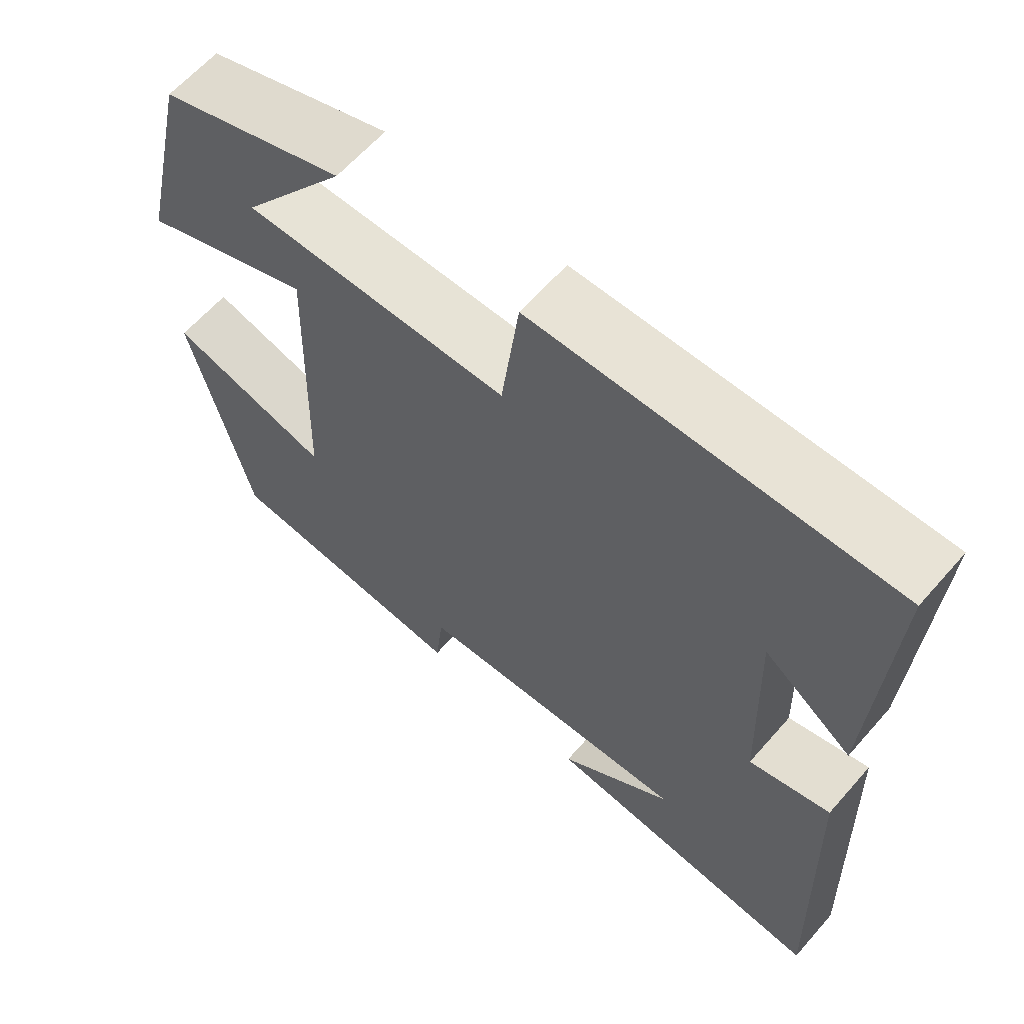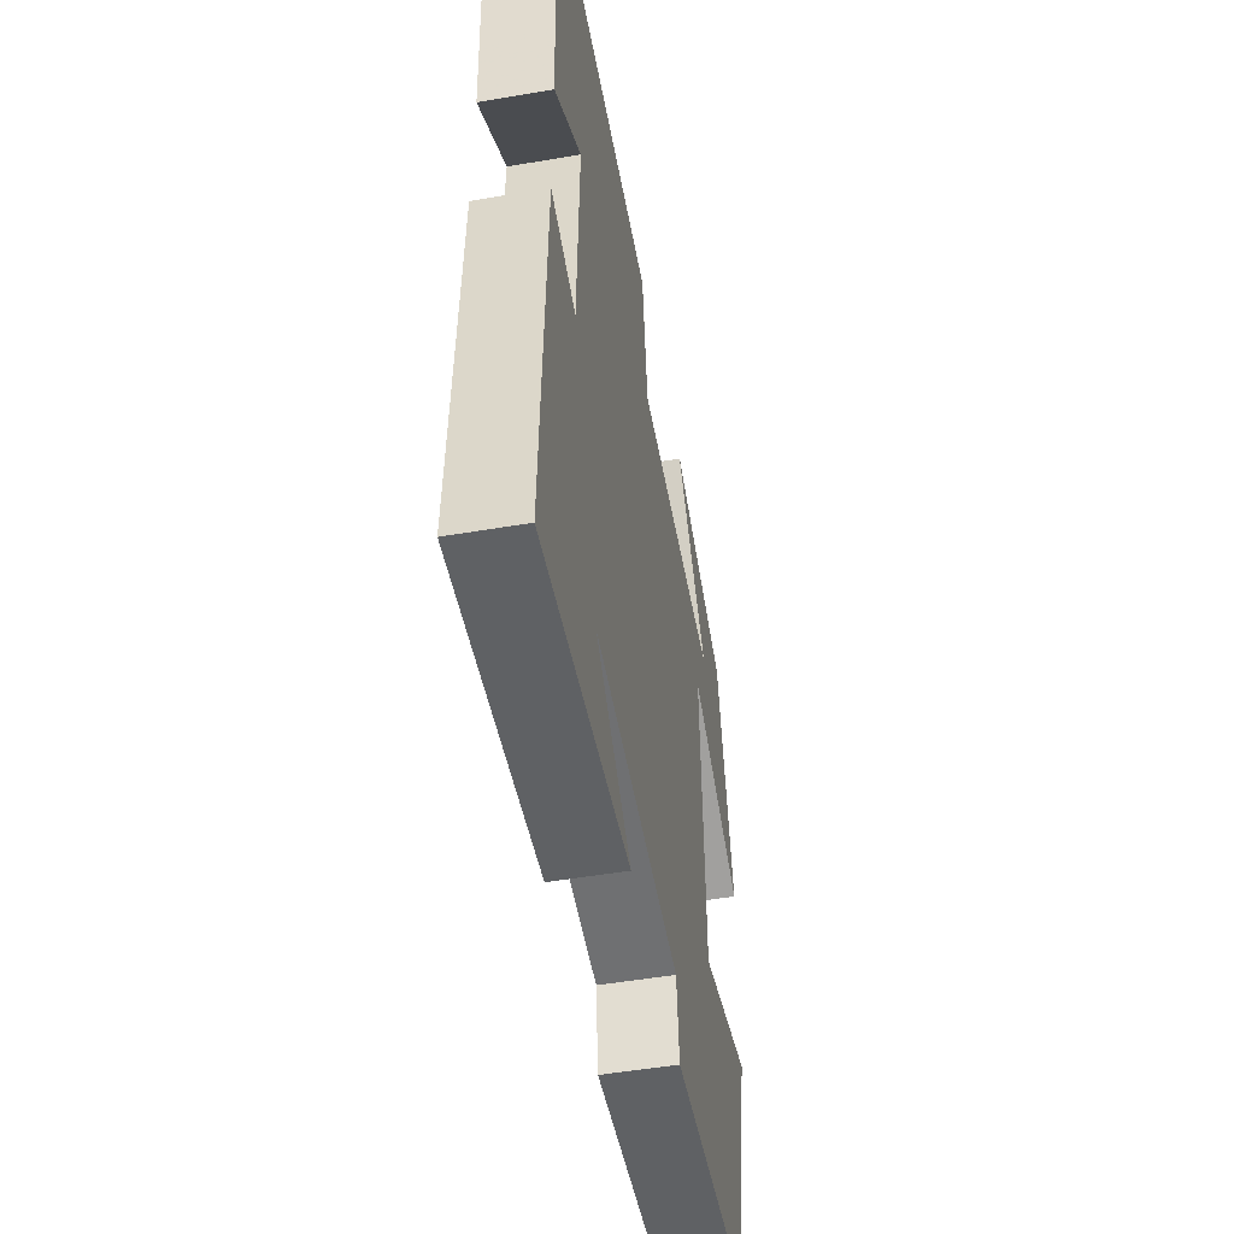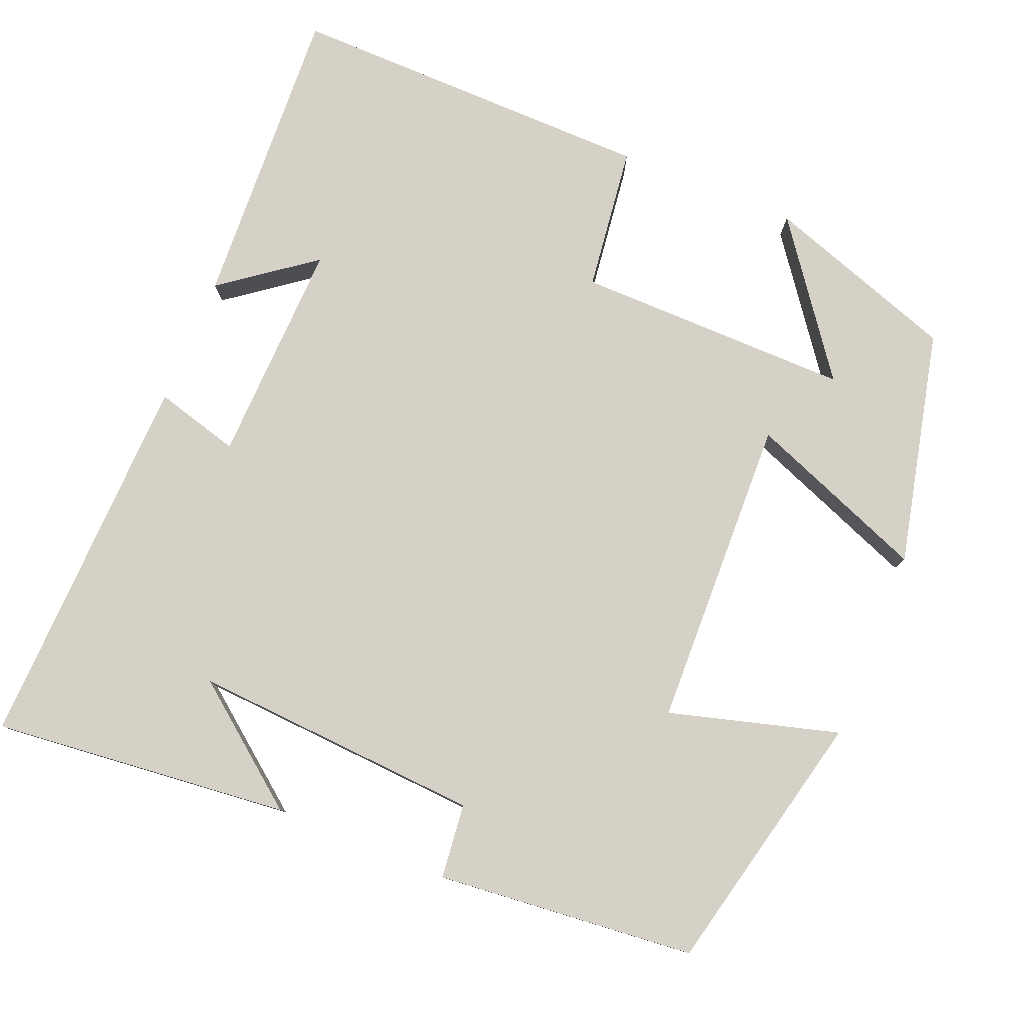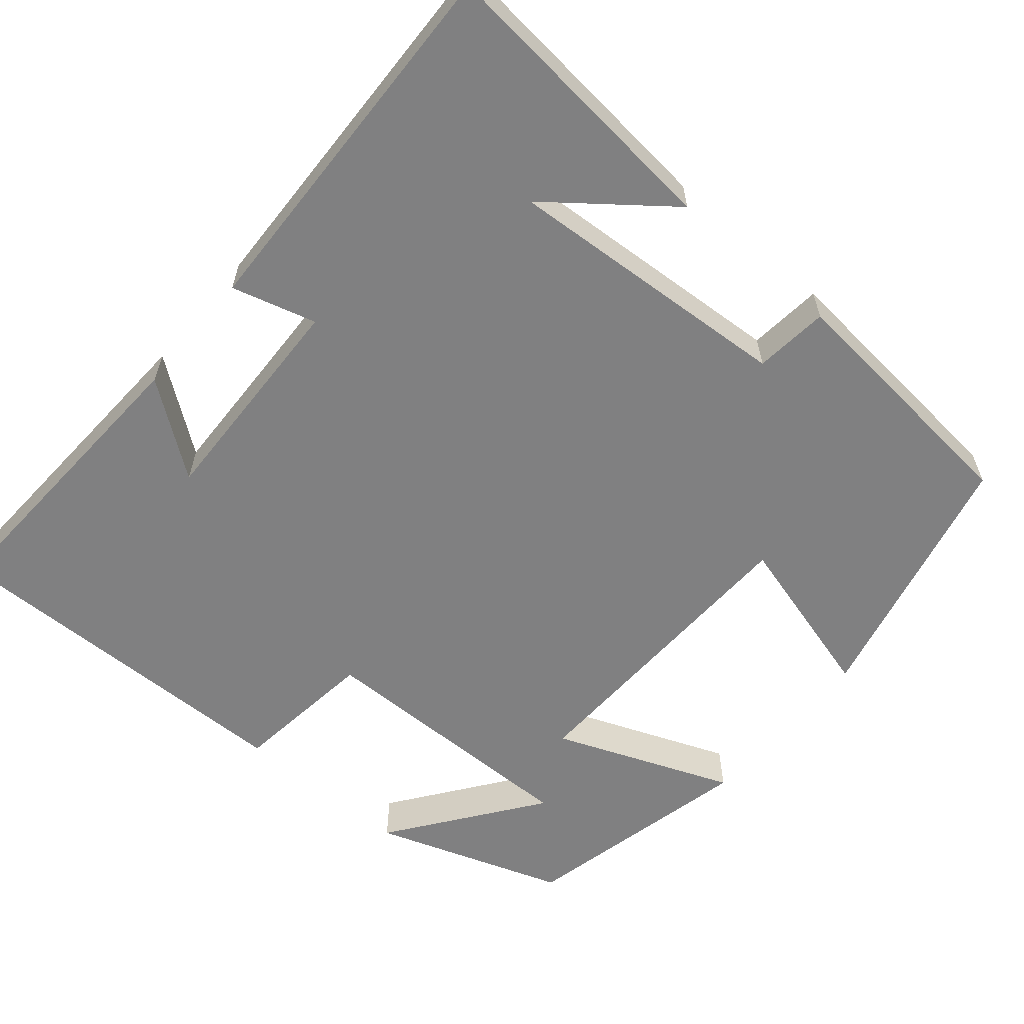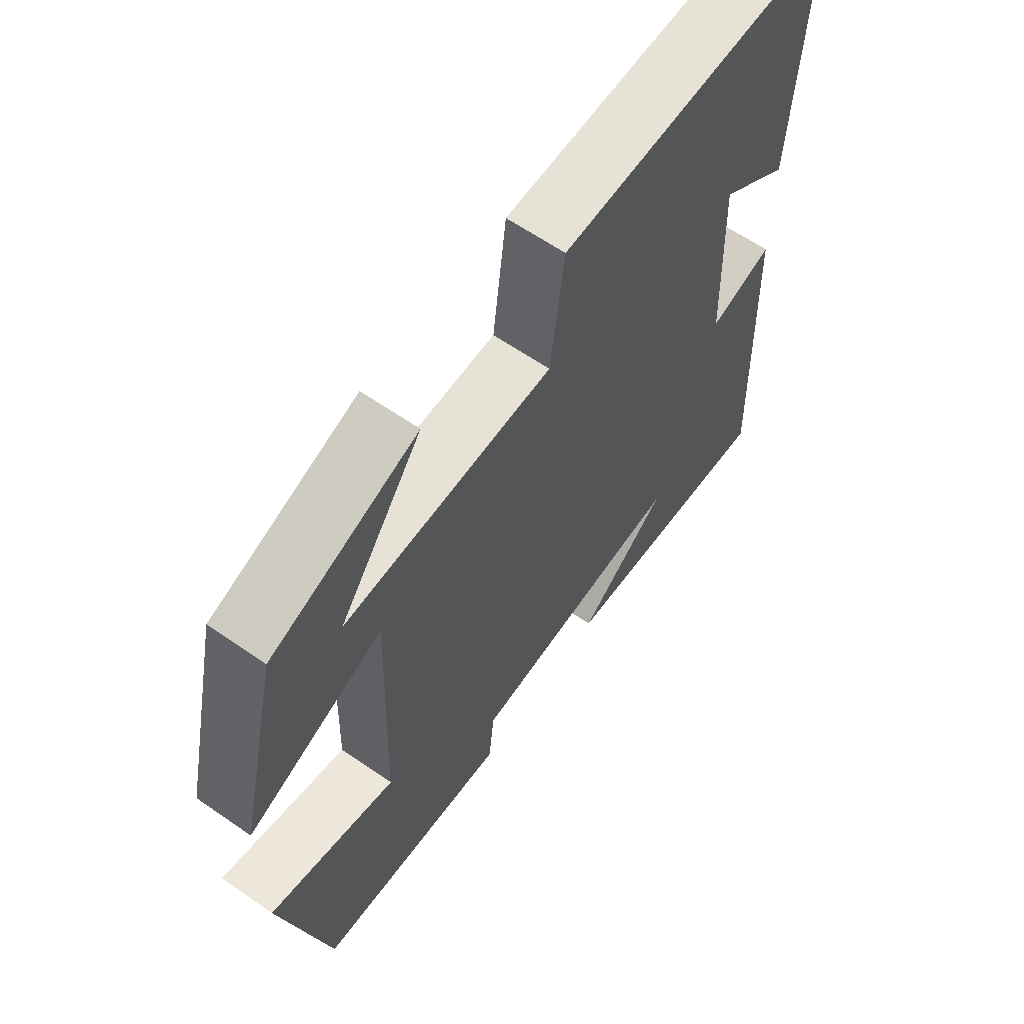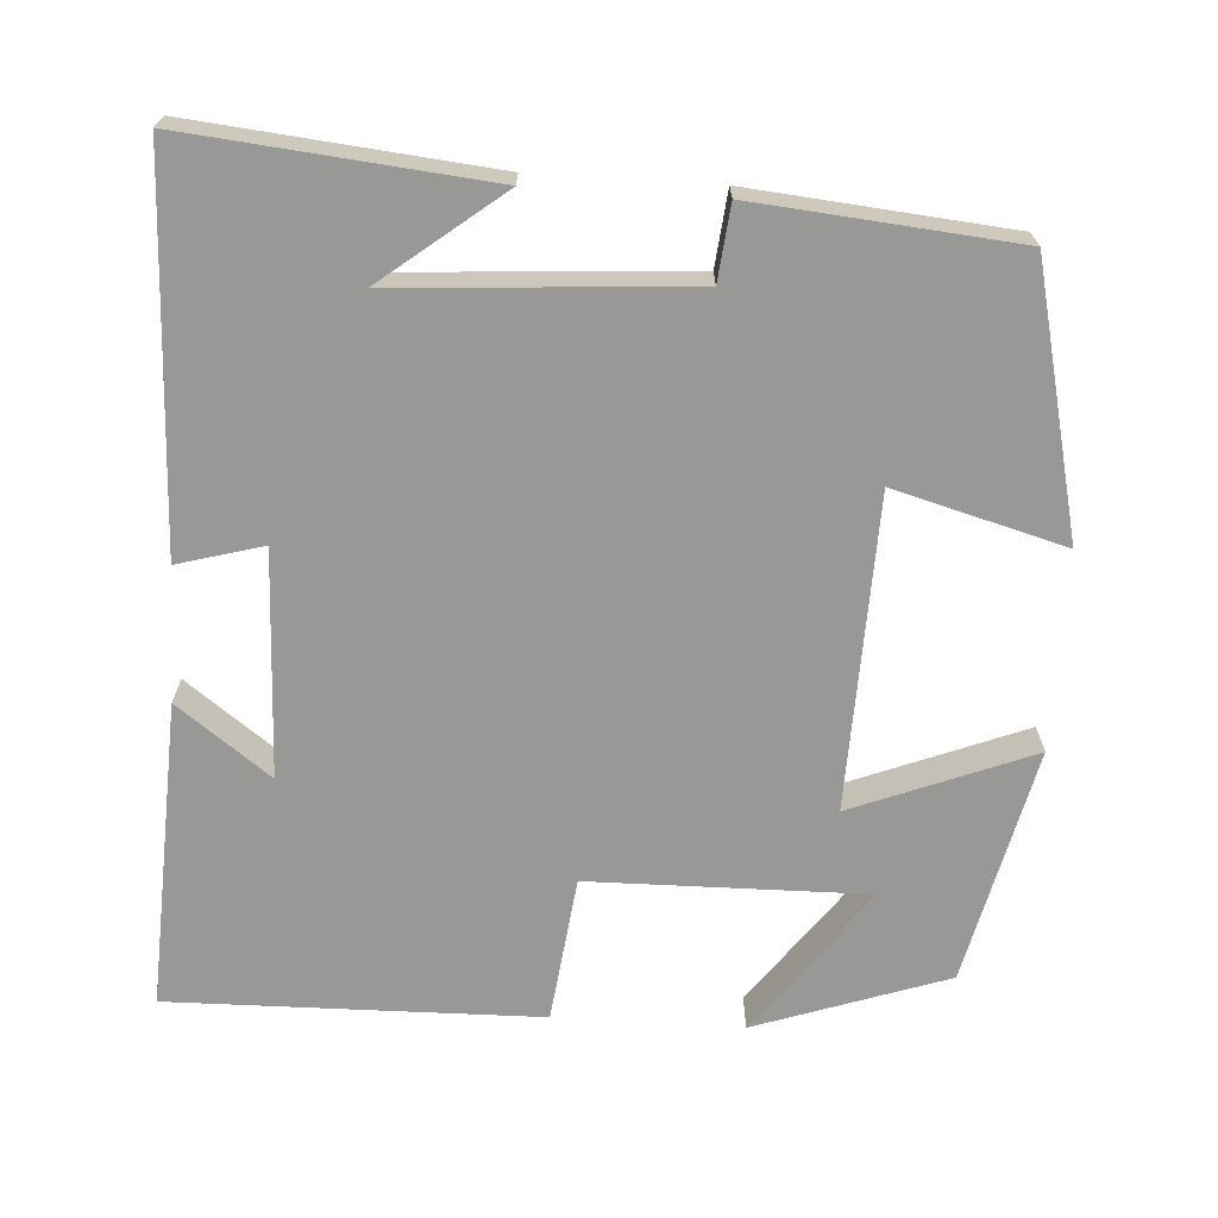
<metadata>
{"format":"obj","ext":"obj","renderer":"f3d","projection":"perspective","resolution":1024,"background":"white","views":[{"elev":62.8,"azim":41.2,"up":"+Z"},{"elev":-51.2,"azim":100.5,"up":"+Z"},{"elev":79.3,"azim":-157.8,"up":"+Y"},{"elev":-60.1,"azim":139.8,"up":"+Y"},{"elev":62.6,"azim":-54.9,"up":"+Z"},{"elev":-68.5,"azim":176.5,"up":"+Y"}]}
</metadata>
<code>
v -0.421 0.07 -0.469
v -0.5 0.07 -0.132
v -0.284 0.07 -0.192
v -0.272 0.07 0.206
v -0.5 0.07 0.116
v -0.431 0.07 0.416
v -0.187 0.07 0.5
v -0.326 0.07 0.311
v 0.026 0.07 0.315
v 0.049 0.07 0.5
v 0.519 0.07 0.507
v 0.5 0.07 0.116
v 0.382 0.07 0.204
v 0.392 0.07 -0.082
v 0.5 0.07 -0.052
v 0.517 0.07 -0.538
v 0.137 0.07 -0.5
v 0.289 0.07 -0.381
v -0.081 0.07 -0.405
v -0.091 0.07 -0.5
v -0.421 0 -0.469
v -0.5 0 -0.132
v -0.284 0 -0.192
v -0.272 0 0.206
v -0.5 0 0.116
v -0.431 0 0.416
v -0.187 0 0.5
v -0.326 0 0.311
v 0.026 0 0.315
v 0.049 0 0.5
v 0.519 0 0.507
v 0.5 0 0.116
v 0.382 0 0.204
v 0.392 0 -0.082
v 0.5 0 -0.052
v 0.517 0 -0.538
v 0.137 0 -0.5
v 0.289 0 -0.381
v -0.081 0 -0.405
v -0.091 0 -0.5
f 1 2 3
f 20 1 3
f 19 20 3
f 18 19 3 4
f 16 17 18
f 14 15 16 18
f 13 14 18 4
f 10 11 12 13
f 9 10 13
f 8 9 13 4
f 5 6 7 8
f 4 5 8
f 23 22 21
f 23 21 40
f 23 40 39
f 24 23 39 38
f 38 37 36
f 38 36 35 34
f 24 38 34 33
f 33 32 31 30
f 33 30 29
f 24 33 29 28
f 28 27 26 25
f 28 25 24
f 1 21 22 2
f 2 22 23 3
f 3 23 24 4
f 4 24 25 5
f 5 25 26 6
f 6 26 27 7
f 7 27 28 8
f 8 28 29 9
f 9 29 30 10
f 10 30 31 11
f 11 31 32 12
f 12 32 33 13
f 13 33 34 14
f 14 34 35 15
f 15 35 36 16
f 16 36 37 17
f 17 37 38 18
f 18 38 39 19
f 19 39 40 20
f 20 40 21 1

</code>
